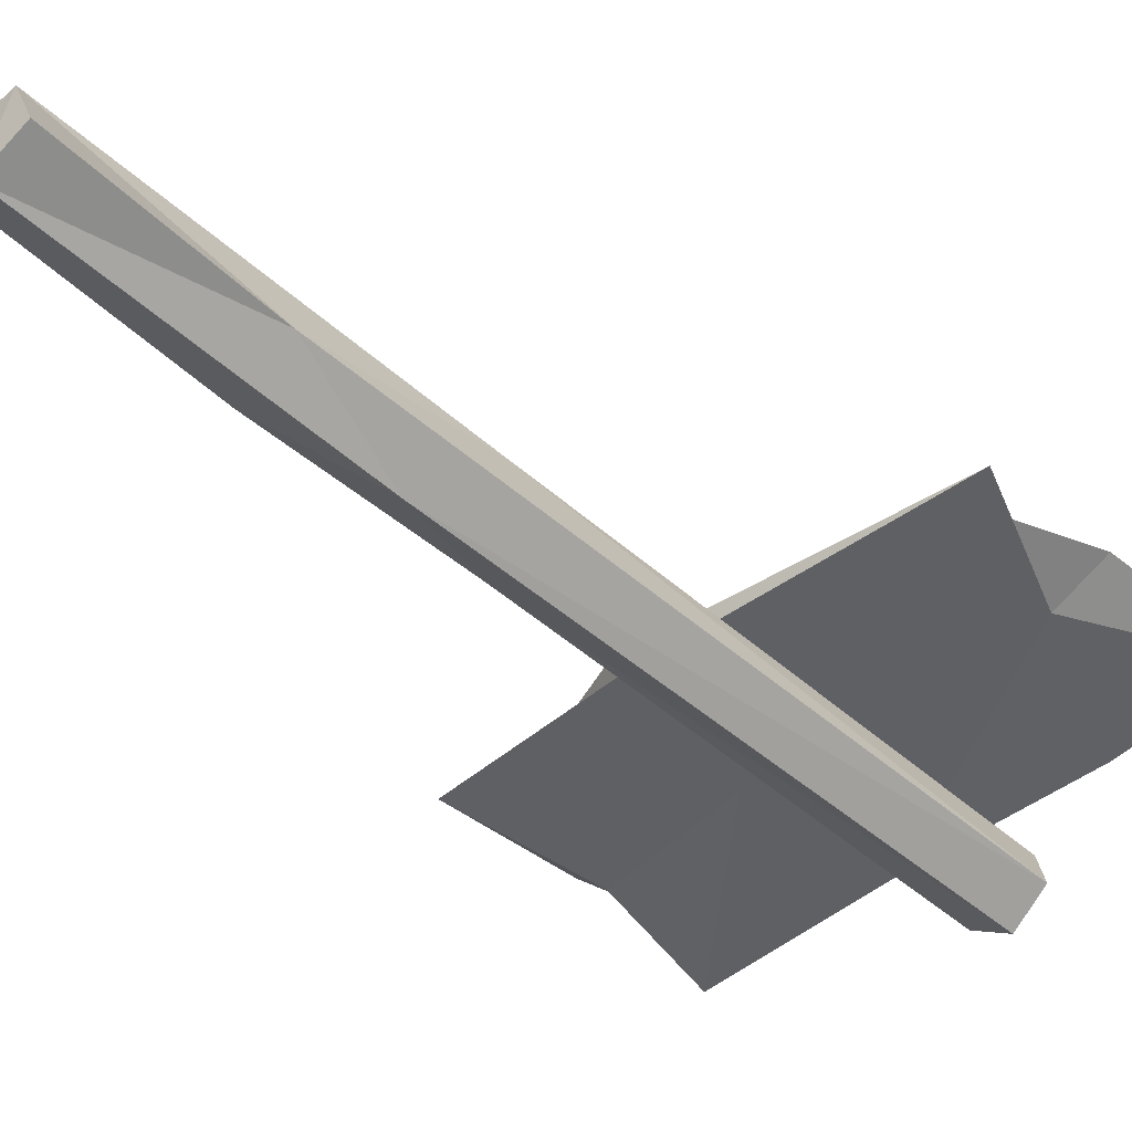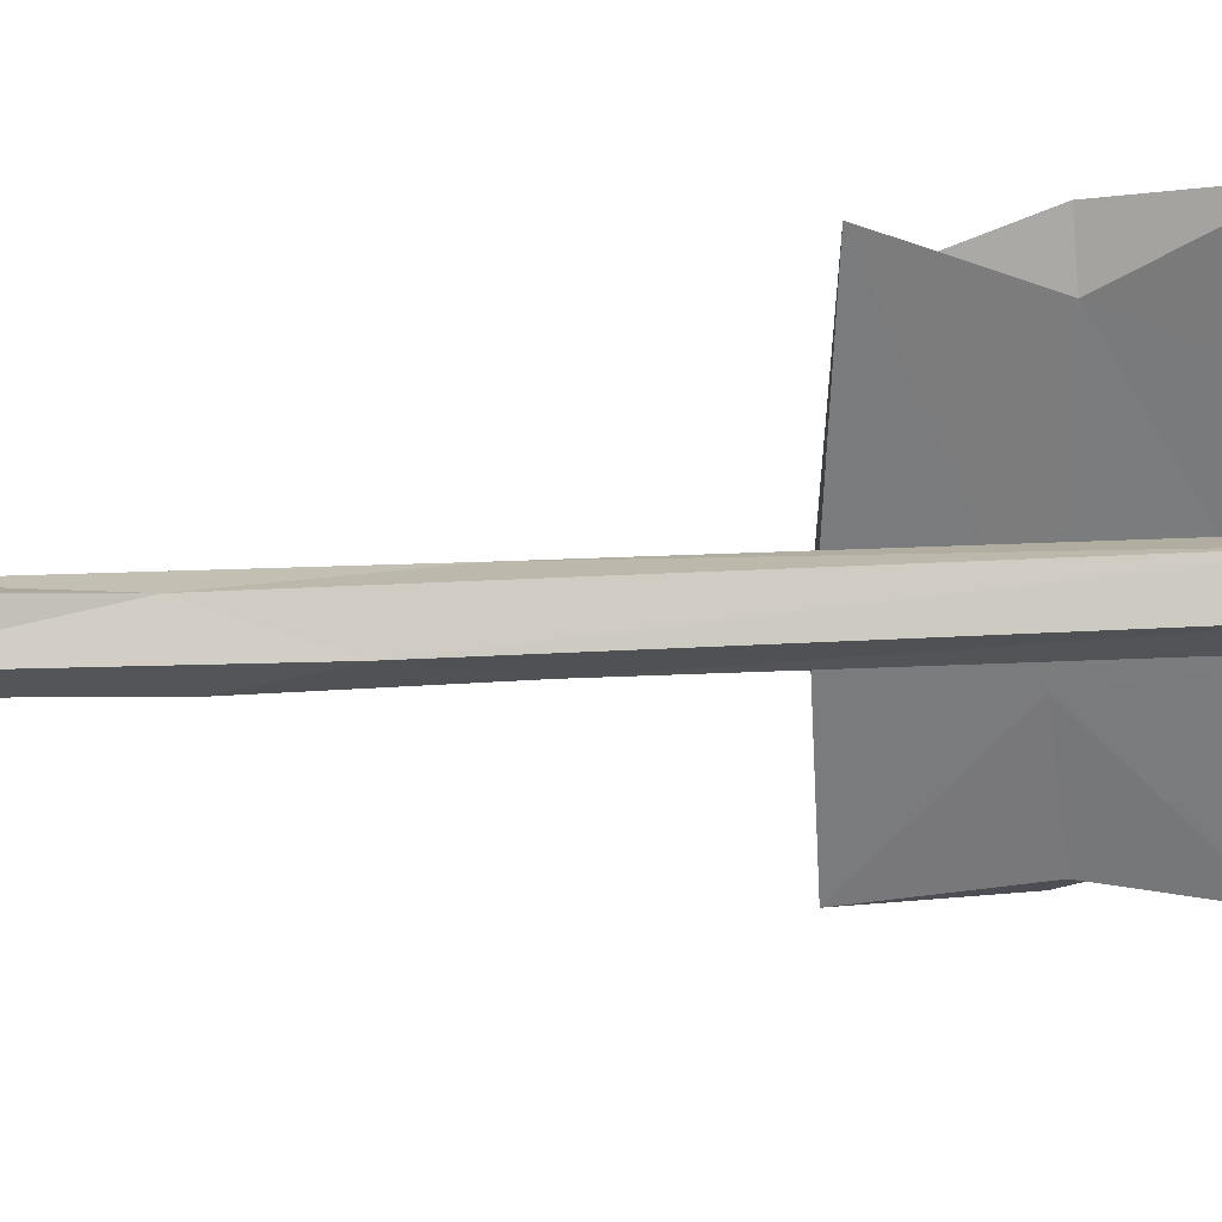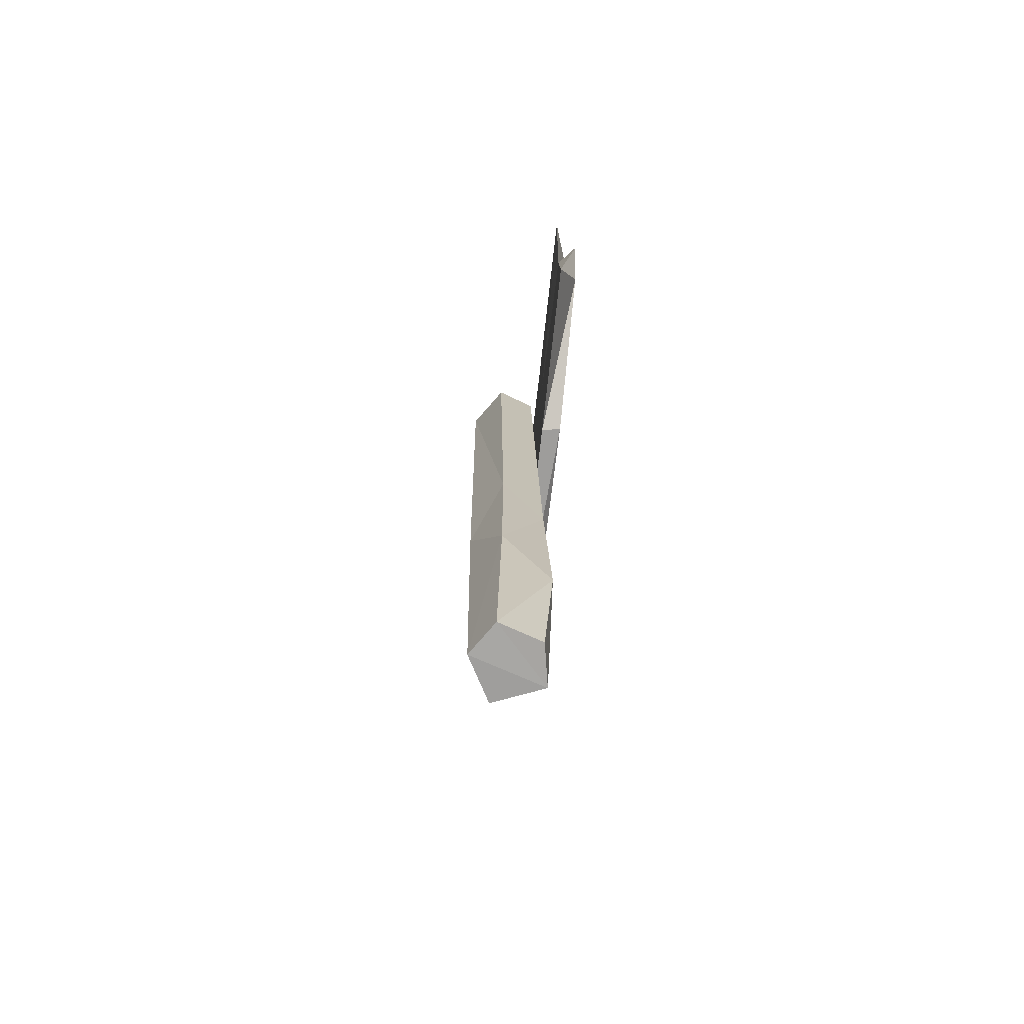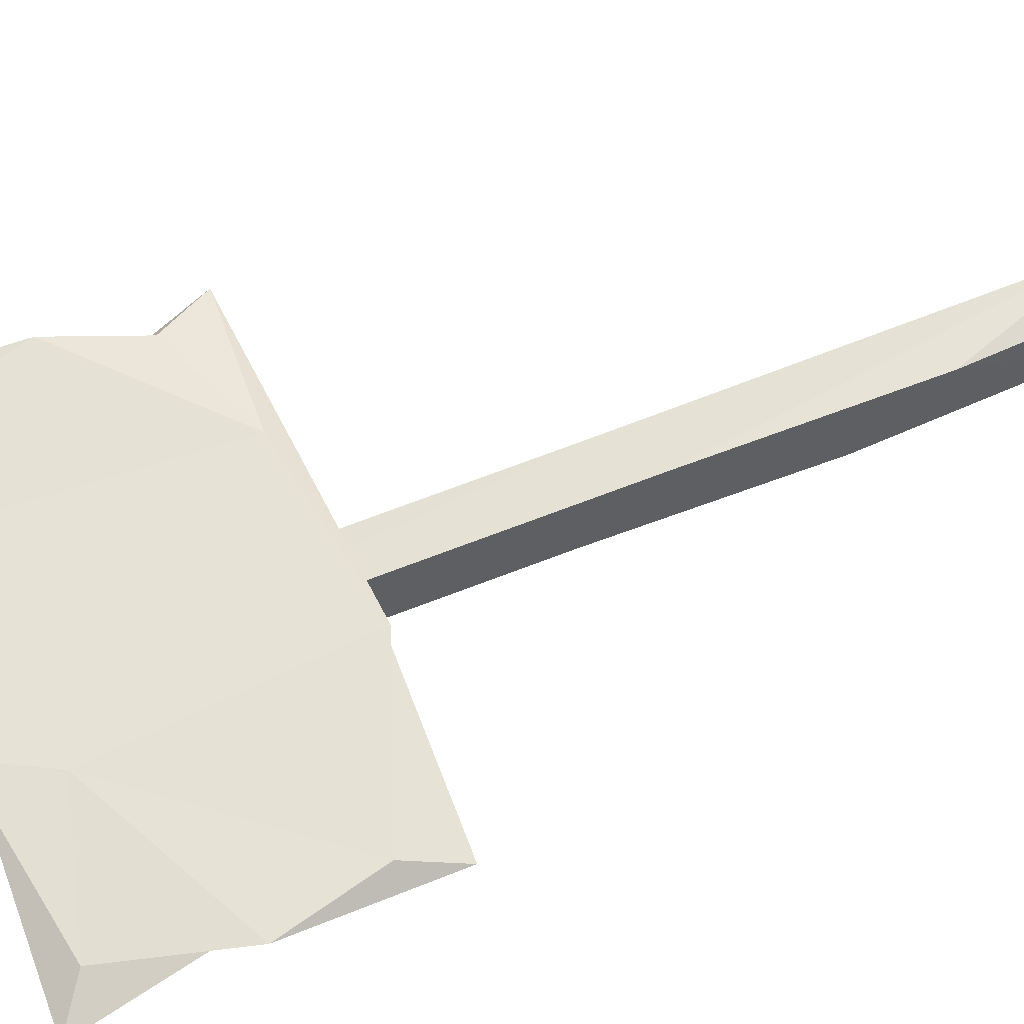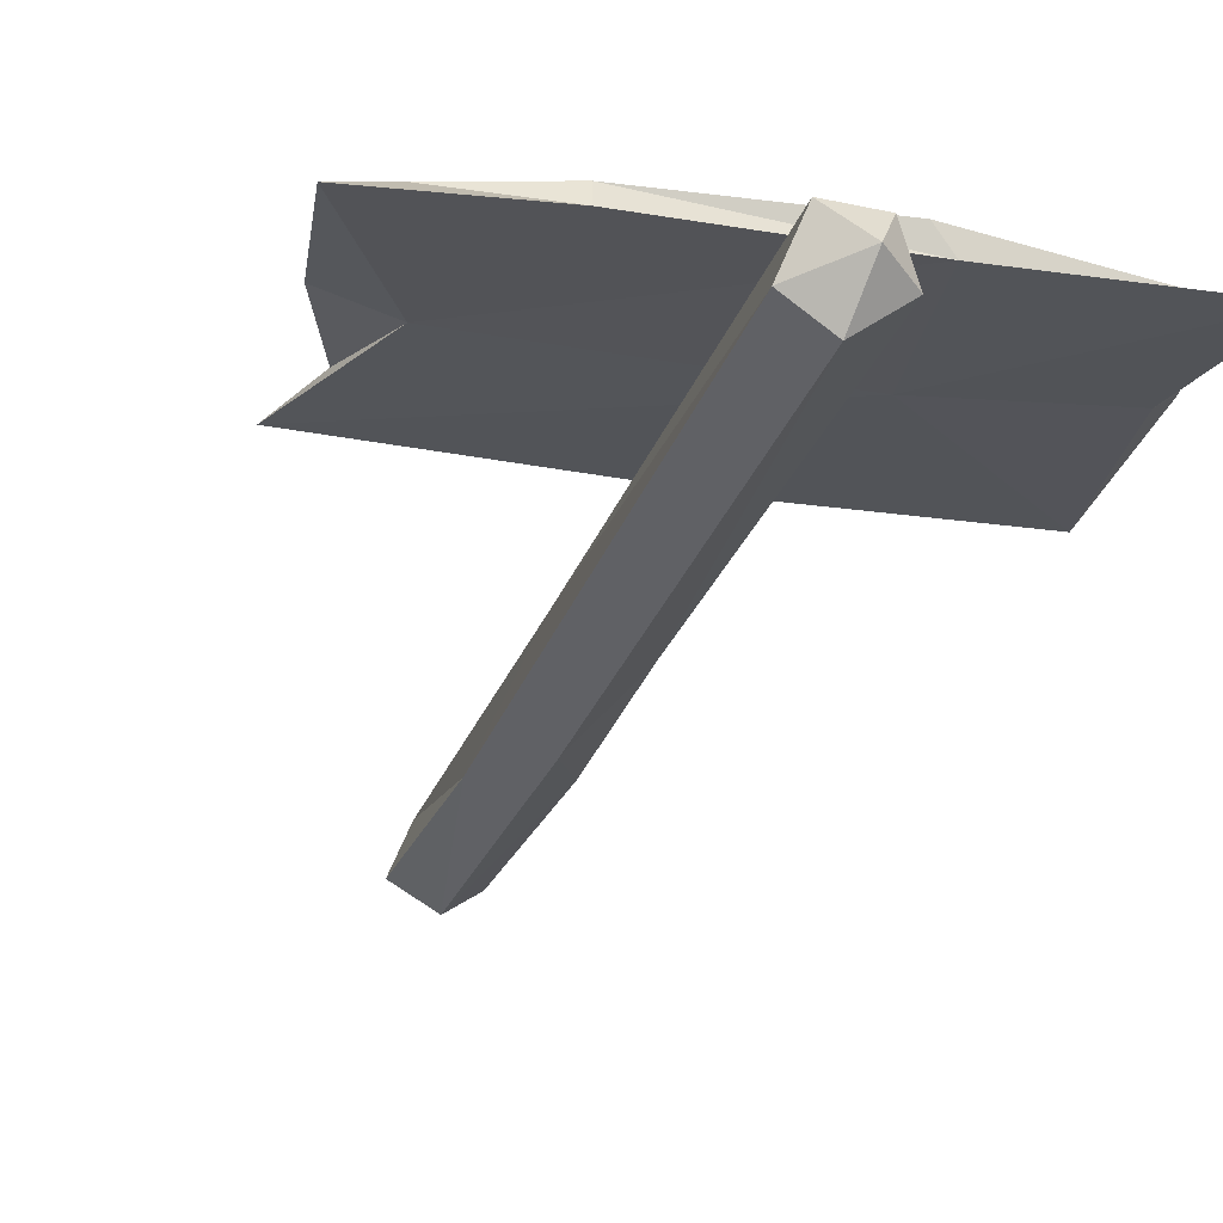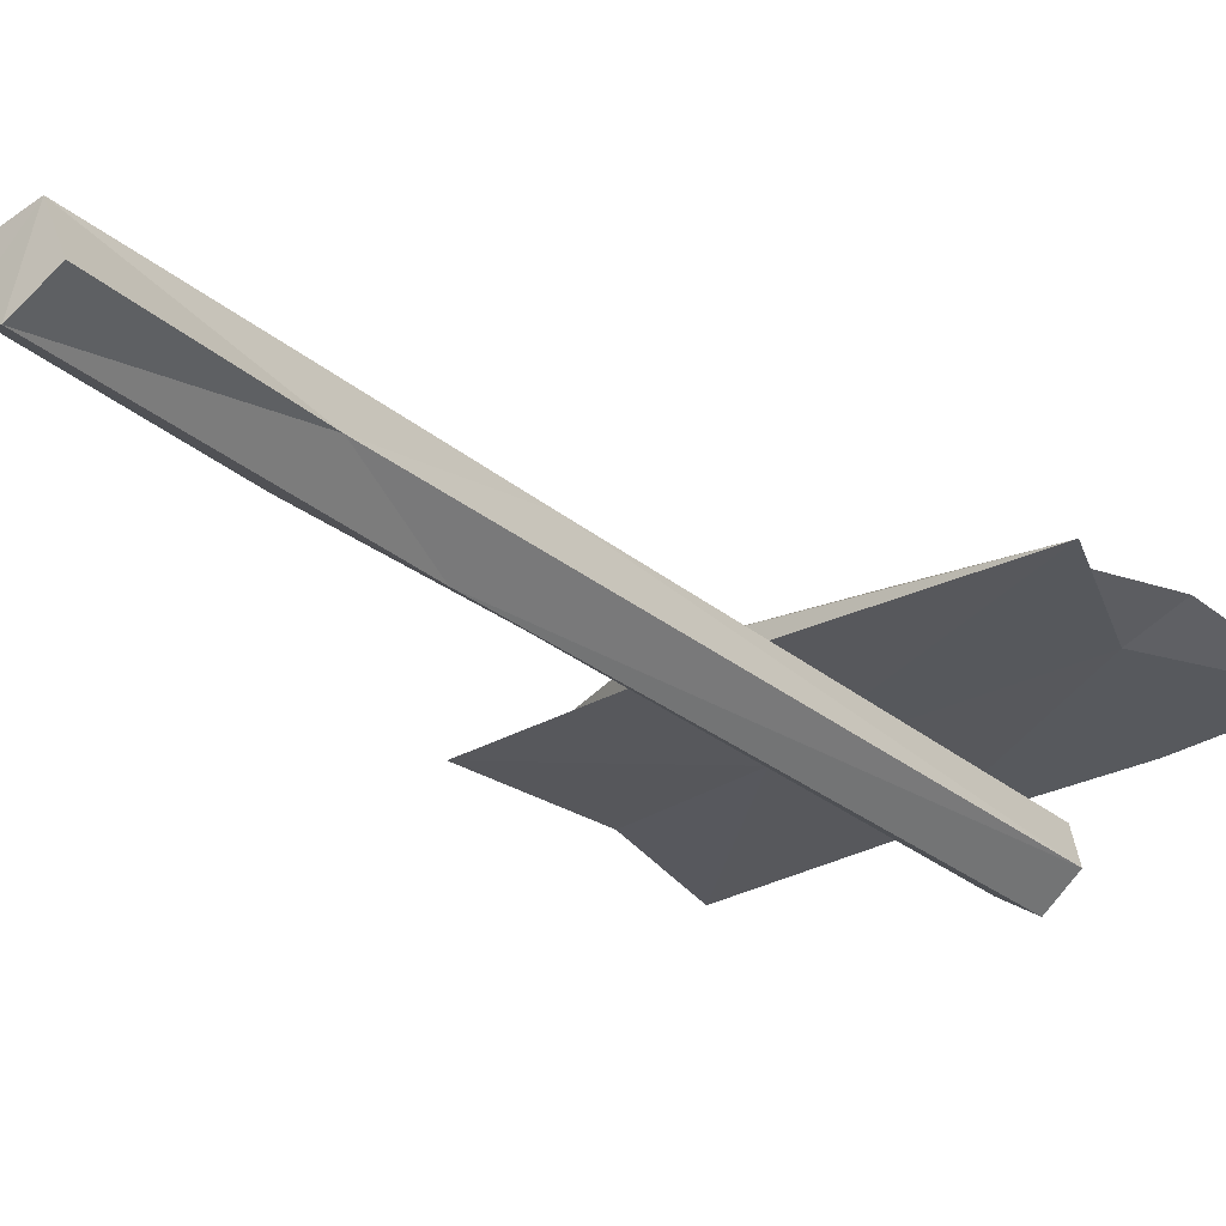
<metadata>
{"format":"obj","ext":"obj","renderer":"f3d","projection":"perspective","resolution":1024,"background":"white","views":[{"elev":-45.1,"azim":43.7,"up":"+Z"},{"elev":-58.3,"azim":92.1,"up":"+Z"},{"elev":-74.9,"azim":-96.4,"up":"+Y"},{"elev":64.0,"azim":-112.2,"up":"+Z"},{"elev":-23.2,"azim":164.9,"up":"+Z"},{"elev":-28.7,"azim":39.3,"up":"+Z"}]}
</metadata>
<code>
o Pointer_Cylinder.015
v 29.41 -0.07364 19.97
v 29.34 -0.07328 20.24
v 29.24 0.9269 20.07
v 29.29 0.562 20.28
v 29.32 1.526 20.26
v 29.41 1.388 19.95
v 29.53 4.005 20.23
v 29.45 3.95 19.93
v 29.26 1.846 20.07
v 29.51 1.683 20.26
v 29.6 3.944 20.04
v 29.34 3.998 20.23
v 29.55 0.8518 20.08
v 29.28 -0.07343 20.06
v 29.51 -0.07053 20.27
v 29.59 -0.06285 20.07
v 29.28 3.971 20.06
v 29.41 4.075 20.11
v 29.05 3.541 20.33
v 29.96 3.827 20.25
v 30.46 2.61 20.25
v 29.87 2.636 20.33
v 30.33 2.828 20.31
v 29.95 3.789 20.33
v 30.54 3.776 20.25
v 29.13 2.511 20.33
v 28.49 3.695 20.31
v 29.14 2.522 20.25
v 29.06 3.156 20.25
v 29.2 3.821 20.33
v 29.13 3.802 20.25
v 30.46 3.183 20.33
v 30.22 3.198 20.25
v 28.43 3.229 20.26
v 28.34 3.183 20.33
v 30.34 3.714 20.31
v 28.31 3.821 20.25
v 28.37 2.541 20.25
v 28.44 2.768 20.33
f 14 1 15
f 1 6 13
f 4 3 14
f 14 3 1
f 16 1 13
f 1 16 15
f 15 2 14
f 15 4 2
f 2 4 14
f 3 9 6
f 6 1 3
f 3 5 9
f 10 15 13
f 5 4 15
f 15 16 13
f 15 10 5
f 4 5 3
f 10 13 11
f 6 8 11
f 13 6 11
f 12 17 9
f 8 6 9
f 17 8 9
f 12 5 10
f 10 7 12
f 7 10 11
f 9 5 12
f 11 18 7
f 17 18 8
f 12 18 17
f 7 18 12
f 8 18 11
f 25 33 20
f 19 27 35
f 35 34 38
f 27 37 34
f 19 35 39
f 38 29 28
f 29 33 21
f 20 24 36
f 38 34 29
f 21 22 26
f 33 32 23
f 21 23 22
f 34 37 29
f 31 27 30
f 28 26 39
f 25 36 32
f 19 30 27
f 31 30 24
f 32 36 24
f 32 24 22
f 31 33 29
f 29 21 28
f 20 36 25
f 27 34 35
f 24 19 22
f 25 32 33
f 32 22 23
f 33 23 21
f 37 31 29
f 19 26 22
f 24 30 19
f 21 26 28
f 28 39 38
f 19 39 26
f 35 38 39
f 31 20 33
f 37 27 31
f 31 24 20

</code>
